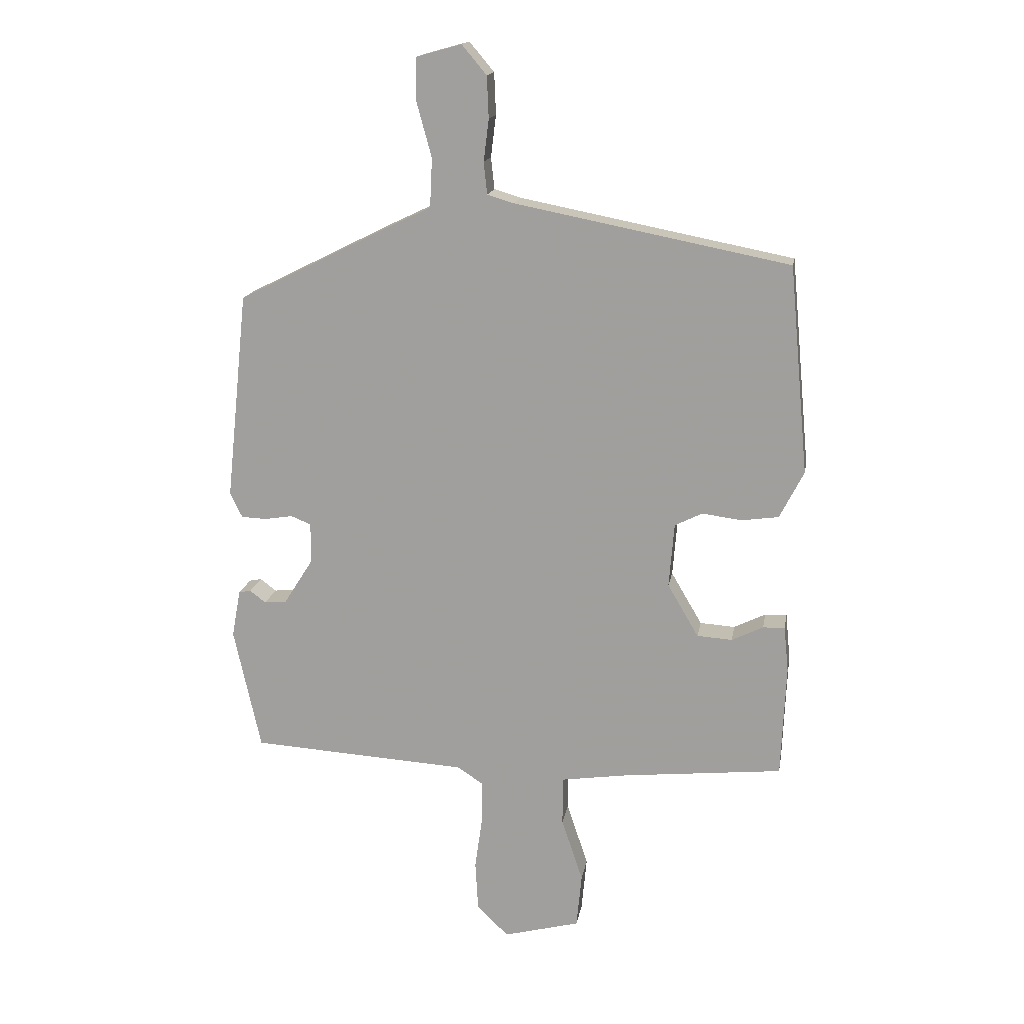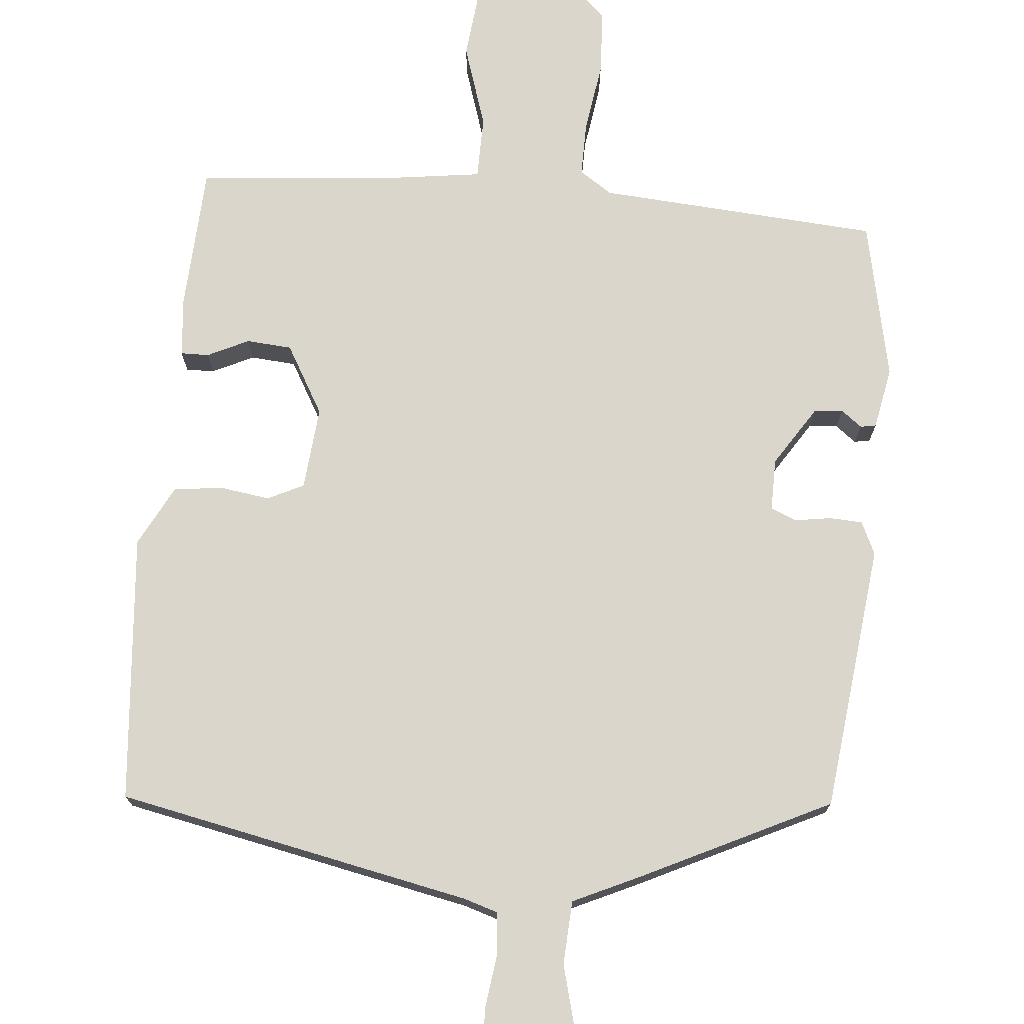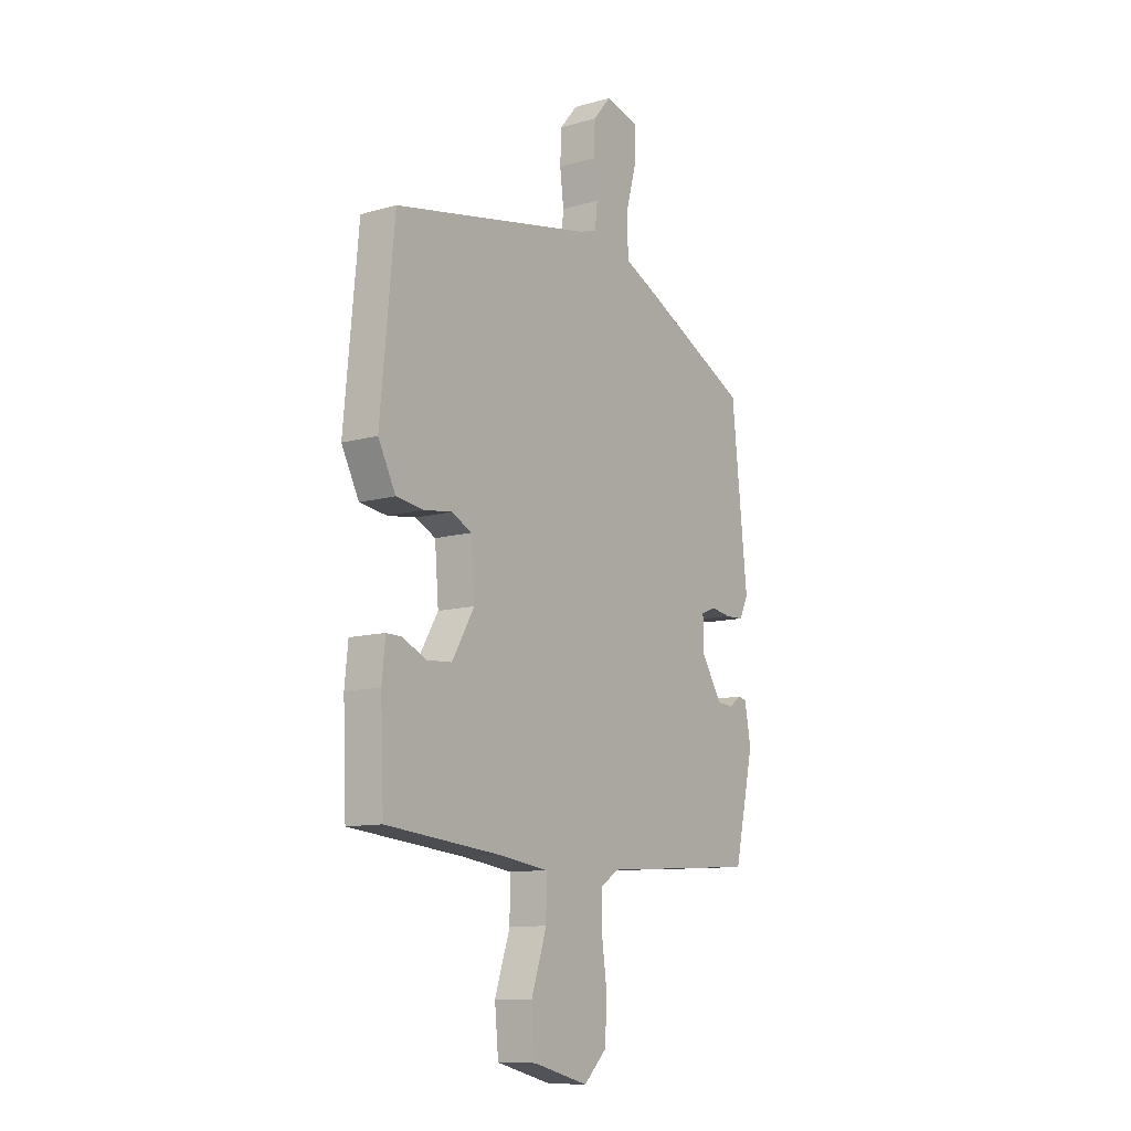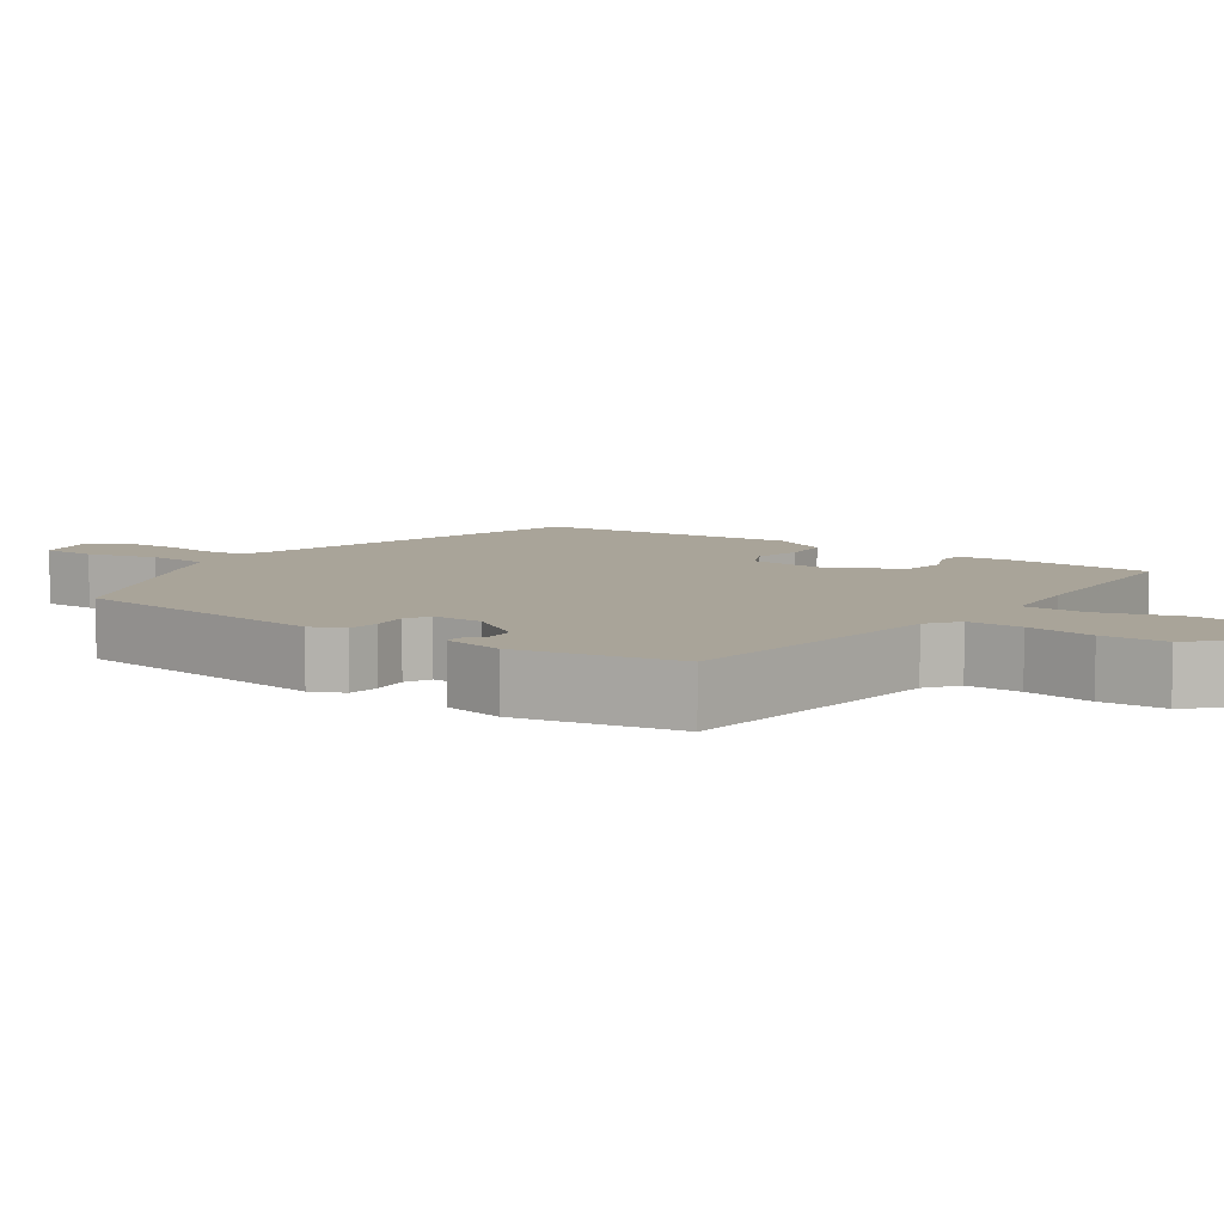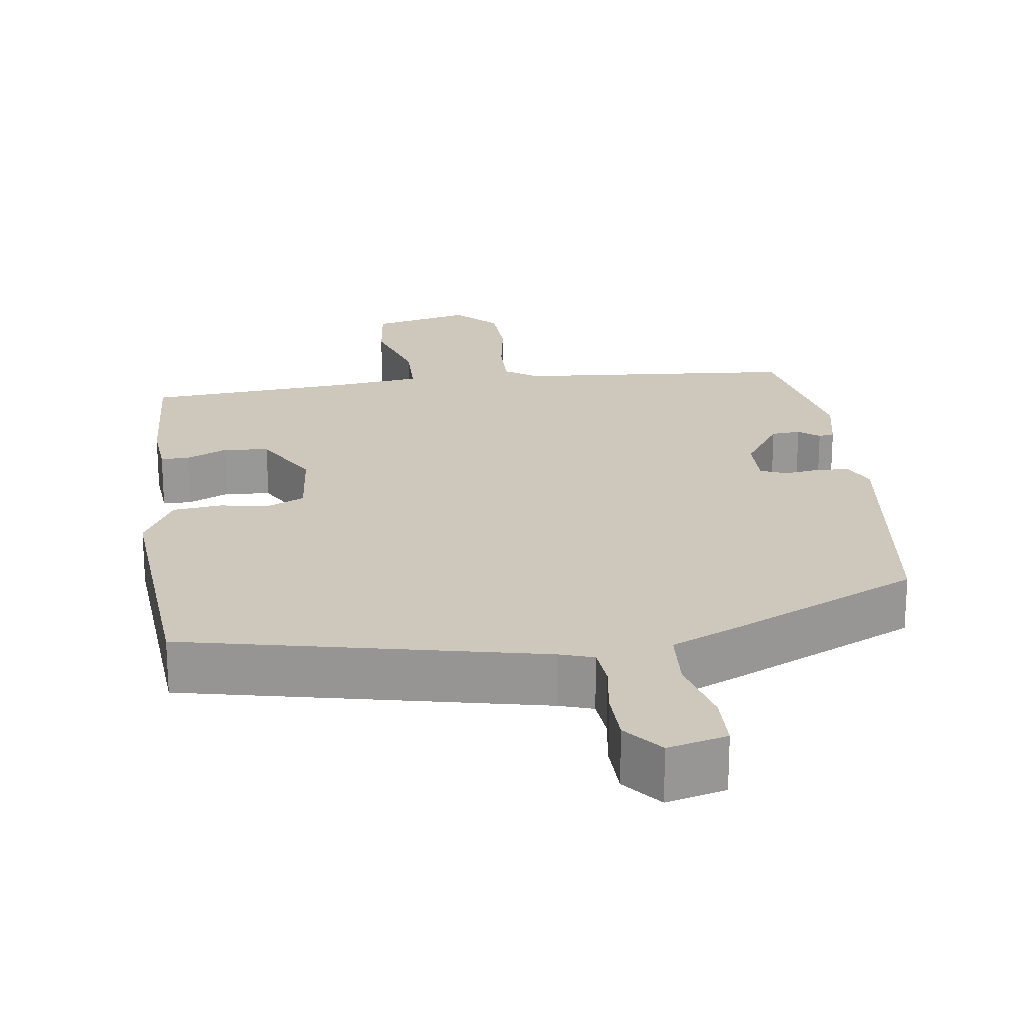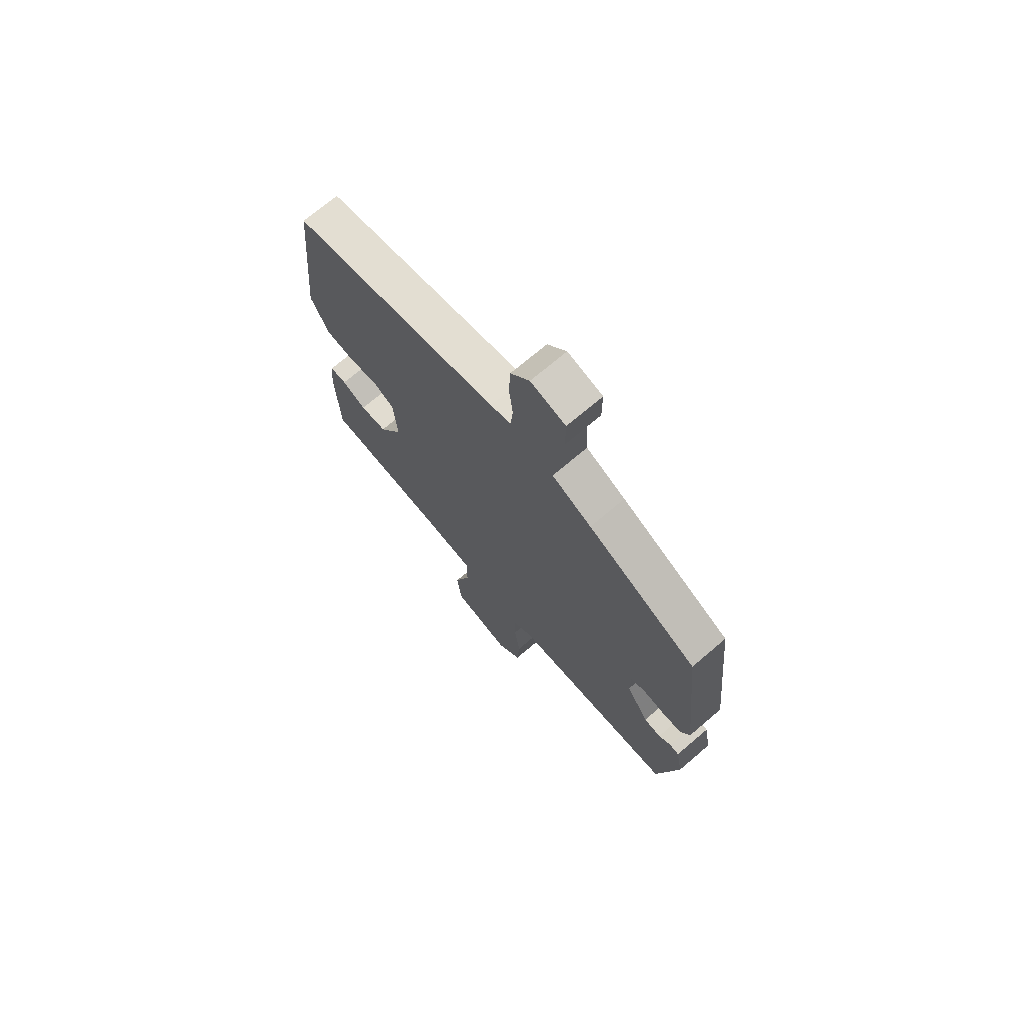
<metadata>
{"format":"obj","ext":"obj","renderer":"f3d","projection":"perspective","resolution":1024,"background":"white","views":[{"elev":16.4,"azim":-170.3,"up":"+Z"},{"elev":73.6,"azim":5.7,"up":"+Y"},{"elev":-10.8,"azim":-54.7,"up":"+Z"},{"elev":7.3,"azim":127.3,"up":"+Y"},{"elev":21.8,"azim":-6.6,"up":"+Y"},{"elev":71.3,"azim":49.5,"up":"+Z"}]}
</metadata>
<code>
v -0.518 0.07 -0.47
v -0.526 0.07 -0.276
v -0.518 0.07 -0.196
v -0.48 0.07 -0.197
v -0.425 0.07 -0.224
v -0.364 0.07 -0.22
v -0.31 0.07 -0.128
v -0.319 0.07 -0.016
v -0.367 0.07 0.008
v -0.435 0.07 -0.001
v -0.5 0.07 0.008
v -0.542 0.07 0.09
v -0.508 0.07 0.451
v -0.031 0.07 0.544
v 0.015 0.07 0.558
v 0.021 0.07 0.613
v 0.012 0.07 0.686
v 0.015 0.07 0.758
v 0.058 0.07 0.809
v 0.137 0.07 0.787
v 0.137 0.07 0.713
v 0.111 0.07 0.618
v 0.115 0.07 0.533
v 0.205 0.07 0.49
v 0.455 0.07 0.365
v 0.493 0.07 0.004
v 0.472 0.07 -0.04
v 0.428 0.07 -0.042
v 0.379 0.07 -0.034
v 0.344 0.07 -0.048
v 0.344 0.07 -0.118
v 0.395 0.07 -0.199
v 0.434 0.07 -0.203
v 0.462 0.07 -0.182
v 0.483 0.07 -0.186
v 0.498 0.07 -0.269
v 0.451 0.07 -0.483
v 0.073 0.07 -0.506
v 0.029 0.07 -0.535
v 0.029 0.07 -0.609
v 0.042 0.07 -0.702
v 0.037 0.07 -0.789
v -0.018 0.07 -0.842
v -0.151 0.07 -0.807
v -0.16 0.07 -0.712
v -0.123 0.07 -0.601
v -0.123 0.07 -0.516
v -0.239 0.07 -0.499
v -0.518 0 -0.47
v -0.526 0 -0.276
v -0.518 0 -0.196
v -0.48 0 -0.197
v -0.425 0 -0.224
v -0.364 0 -0.22
v -0.31 0 -0.128
v -0.319 0 -0.016
v -0.367 0 0.008
v -0.435 0 -0.001
v -0.5 0 0.008
v -0.542 0 0.09
v -0.508 0 0.451
v -0.031 0 0.544
v 0.015 0 0.558
v 0.021 0 0.613
v 0.012 0 0.686
v 0.015 0 0.758
v 0.058 0 0.809
v 0.137 0 0.787
v 0.137 0 0.713
v 0.111 0 0.618
v 0.115 0 0.533
v 0.205 0 0.49
v 0.455 0 0.365
v 0.493 0 0.004
v 0.472 0 -0.04
v 0.428 0 -0.042
v 0.379 0 -0.034
v 0.344 0 -0.048
v 0.344 0 -0.118
v 0.395 0 -0.199
v 0.434 0 -0.203
v 0.462 0 -0.182
v 0.483 0 -0.186
v 0.498 0 -0.269
v 0.451 0 -0.483
v 0.073 0 -0.506
v 0.029 0 -0.535
v 0.029 0 -0.609
v 0.042 0 -0.702
v 0.037 0 -0.789
v -0.018 0 -0.842
v -0.151 0 -0.807
v -0.16 0 -0.712
v -0.123 0 -0.601
v -0.123 0 -0.516
v -0.239 0 -0.499
f 44 45 46
f 43 44 46
f 42 43 46
f 41 42 46
f 40 41 46
f 39 40 46 47
f 38 39 47 48
f 36 37 38
f 35 36 38
f 34 35 38
f 33 34 38
f 48 1 2
f 38 48 2
f 33 38 2
f 32 33 2
f 27 28 29
f 26 27 29
f 25 26 29
f 24 25 29
f 23 24 29
f 23 29 30
f 20 21 22
f 19 20 22
f 18 19 22
f 17 18 22
f 16 17 22
f 15 16 22 23
f 23 30 31
f 15 23 31
f 14 15 31
f 12 13 14
f 11 12 14
f 10 11 14
f 9 10 14
f 2 3 4 5
f 2 5 6
f 31 32 2 6
f 8 9 14 31
f 7 8 31
f 6 7 31
f 94 93 92
f 94 92 91
f 94 91 90
f 94 90 89
f 94 89 88
f 95 94 88 87
f 96 95 87 86
f 86 85 84
f 86 84 83
f 86 83 82
f 86 82 81
f 50 49 96
f 50 96 86
f 50 86 81
f 50 81 80
f 77 76 75
f 77 75 74
f 77 74 73
f 77 73 72
f 77 72 71
f 78 77 71
f 70 69 68
f 70 68 67
f 70 67 66
f 70 66 65
f 70 65 64
f 71 70 64 63
f 79 78 71
f 79 71 63
f 79 63 62
f 62 61 60
f 62 60 59
f 62 59 58
f 62 58 57
f 53 52 51 50
f 54 53 50
f 54 50 80 79
f 79 62 57 56
f 79 56 55
f 79 55 54
f 1 49 50 2
f 2 50 51 3
f 3 51 52 4
f 4 52 53 5
f 5 53 54 6
f 6 54 55 7
f 7 55 56 8
f 8 56 57 9
f 9 57 58 10
f 10 58 59 11
f 11 59 60 12
f 12 60 61 13
f 13 61 62 14
f 14 62 63 15
f 15 63 64 16
f 16 64 65 17
f 17 65 66 18
f 18 66 67 19
f 19 67 68 20
f 20 68 69 21
f 21 69 70 22
f 22 70 71 23
f 23 71 72 24
f 24 72 73 25
f 25 73 74 26
f 26 74 75 27
f 27 75 76 28
f 28 76 77 29
f 29 77 78 30
f 30 78 79 31
f 31 79 80 32
f 32 80 81 33
f 33 81 82 34
f 34 82 83 35
f 35 83 84 36
f 36 84 85 37
f 37 85 86 38
f 38 86 87 39
f 39 87 88 40
f 40 88 89 41
f 41 89 90 42
f 42 90 91 43
f 43 91 92 44
f 44 92 93 45
f 45 93 94 46
f 46 94 95 47
f 47 95 96 48
f 48 96 49 1

</code>
